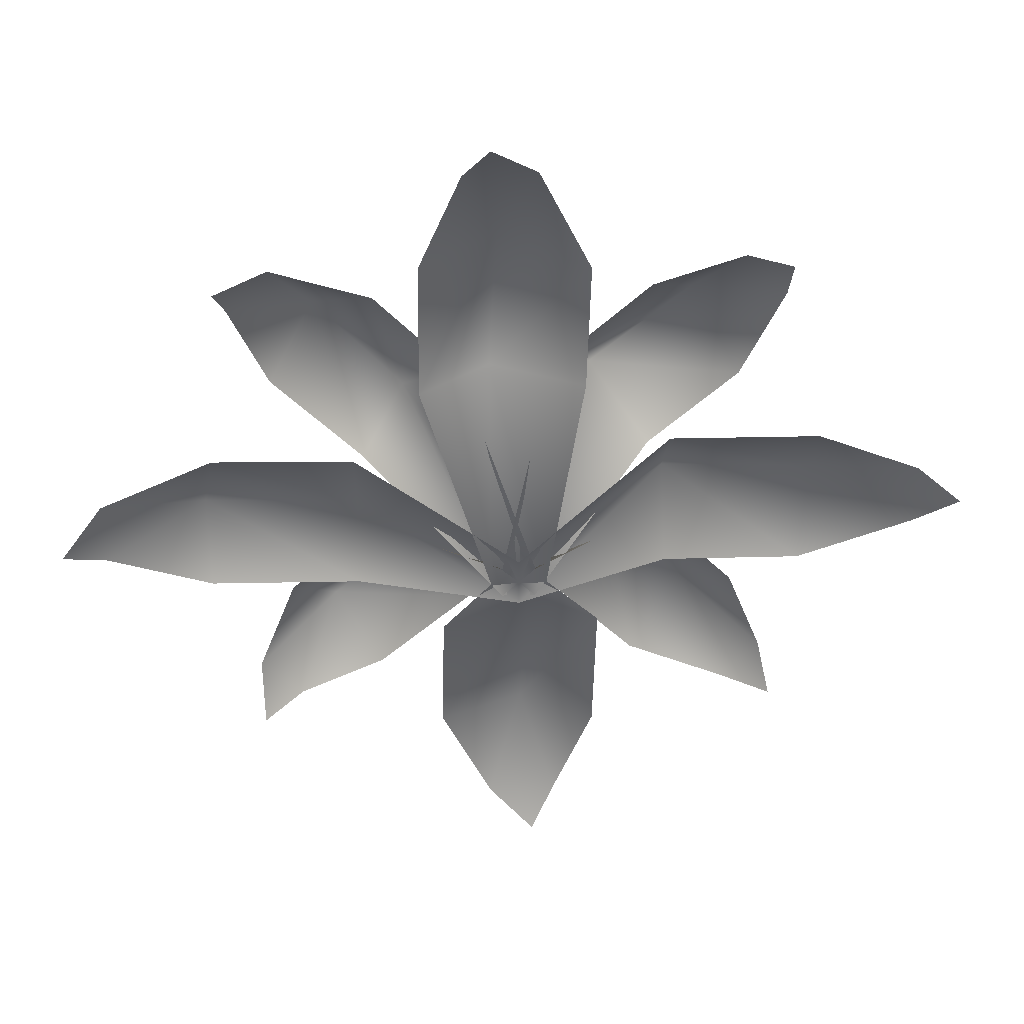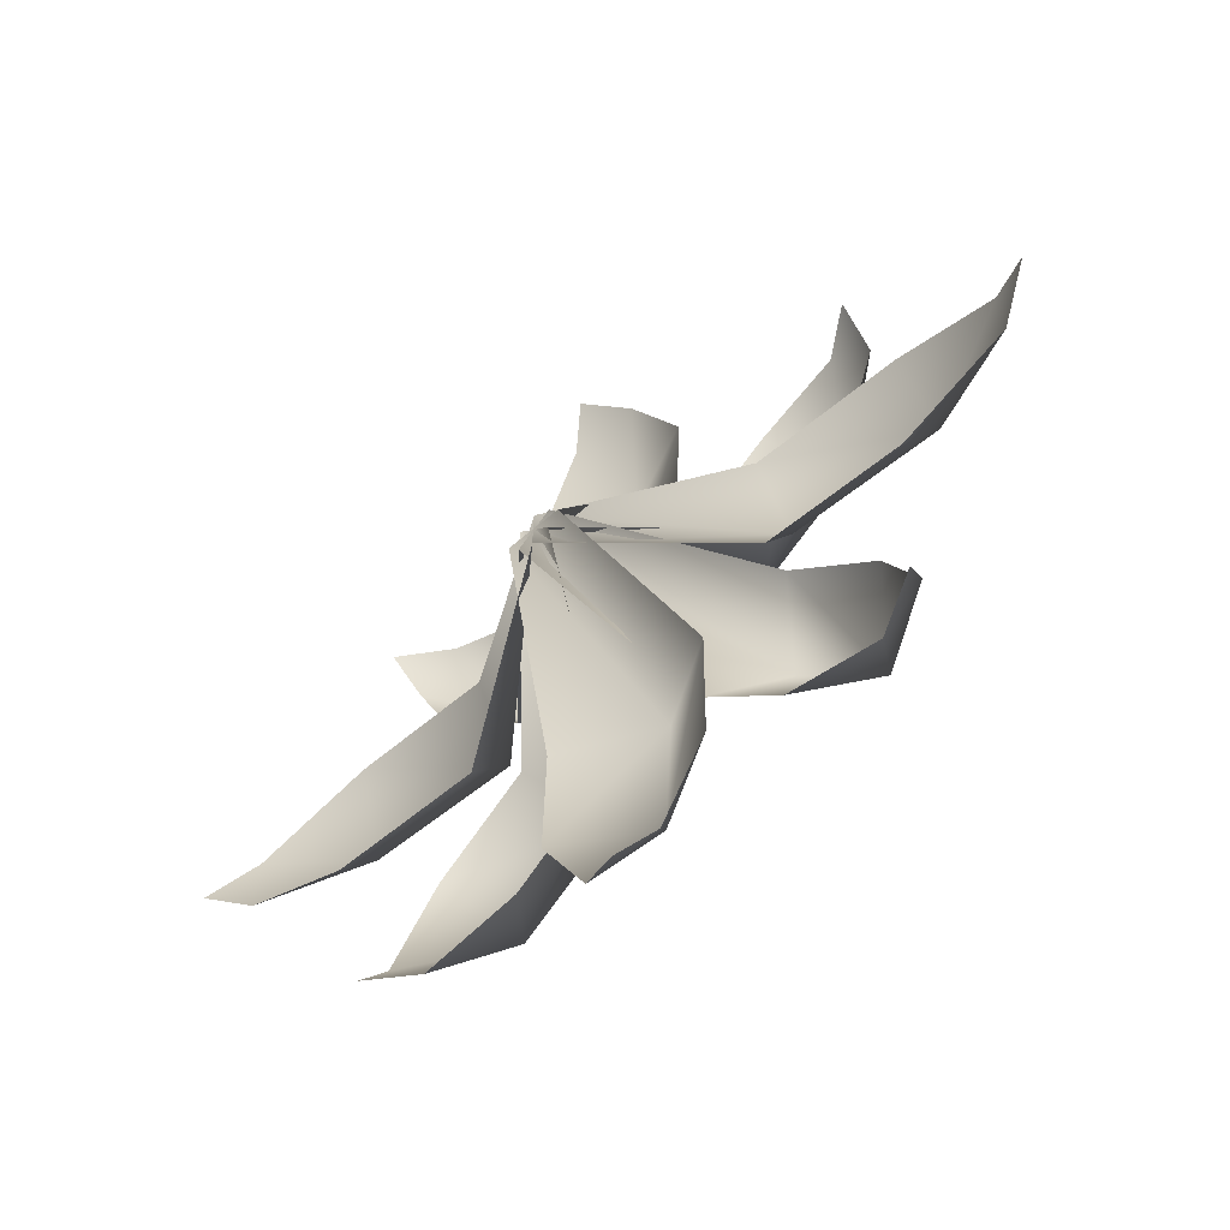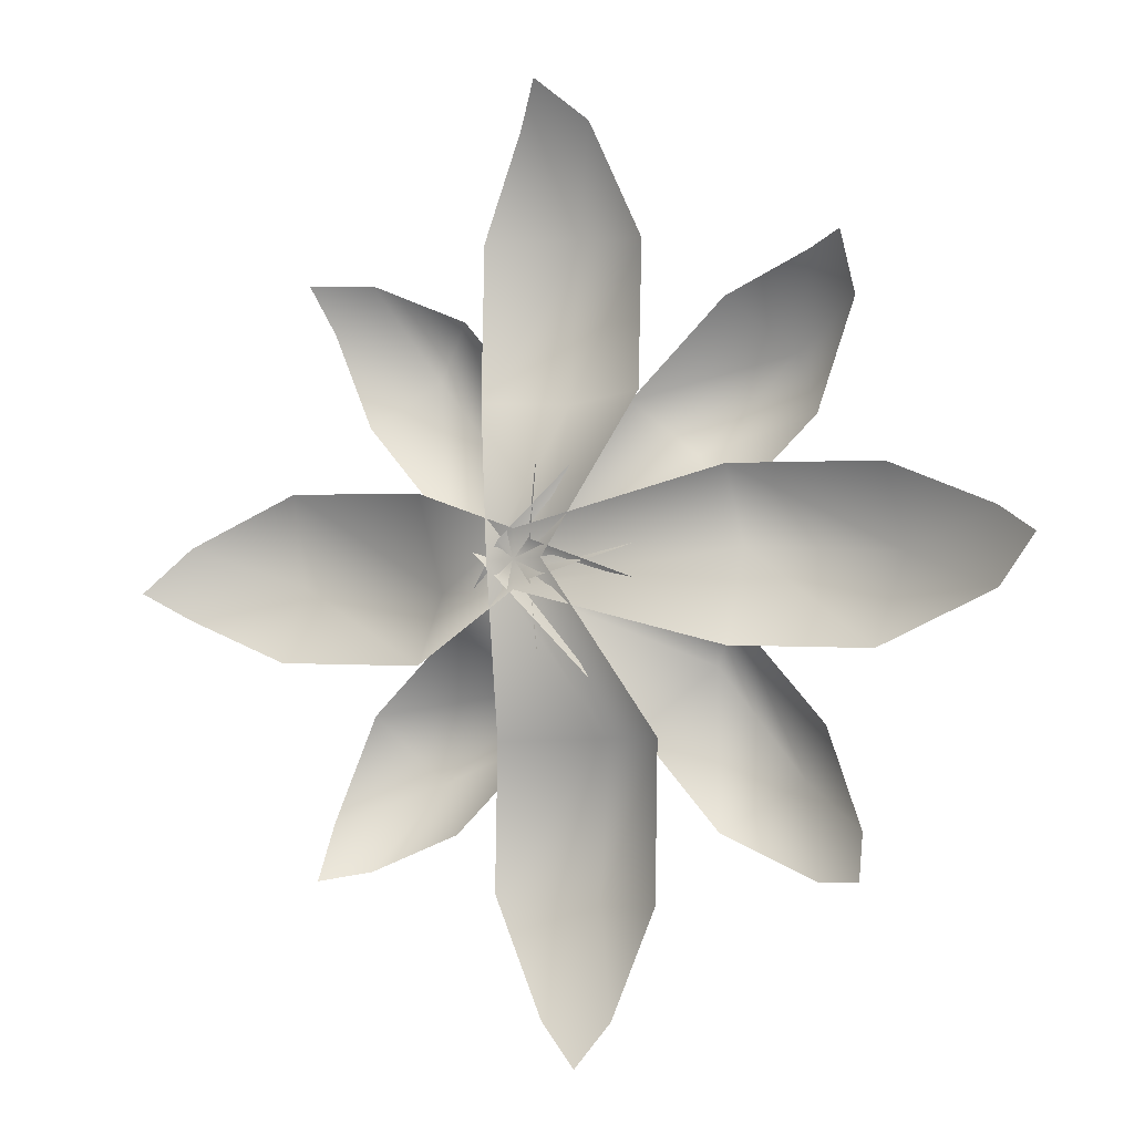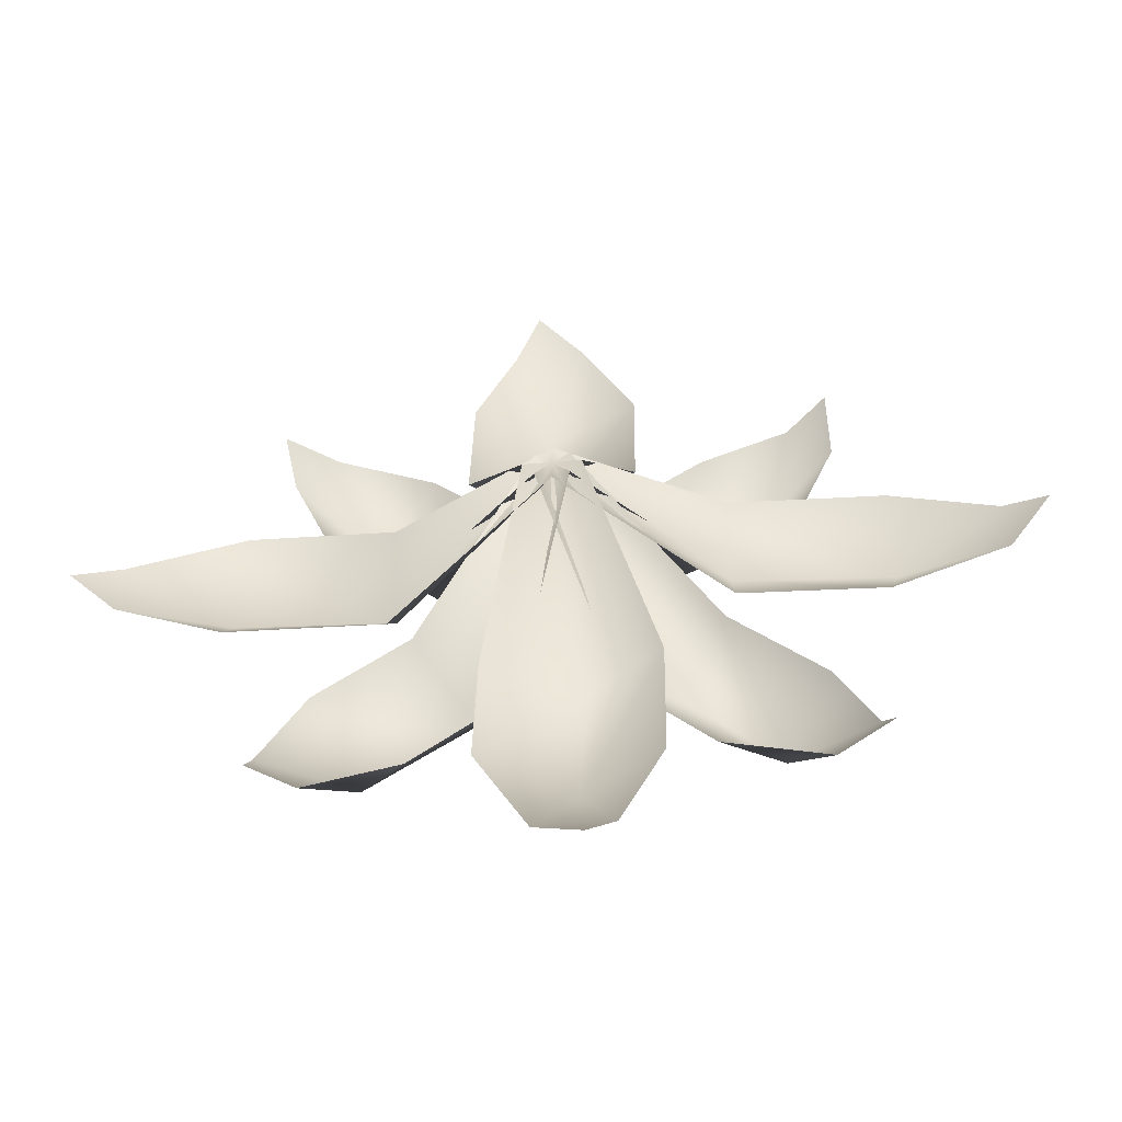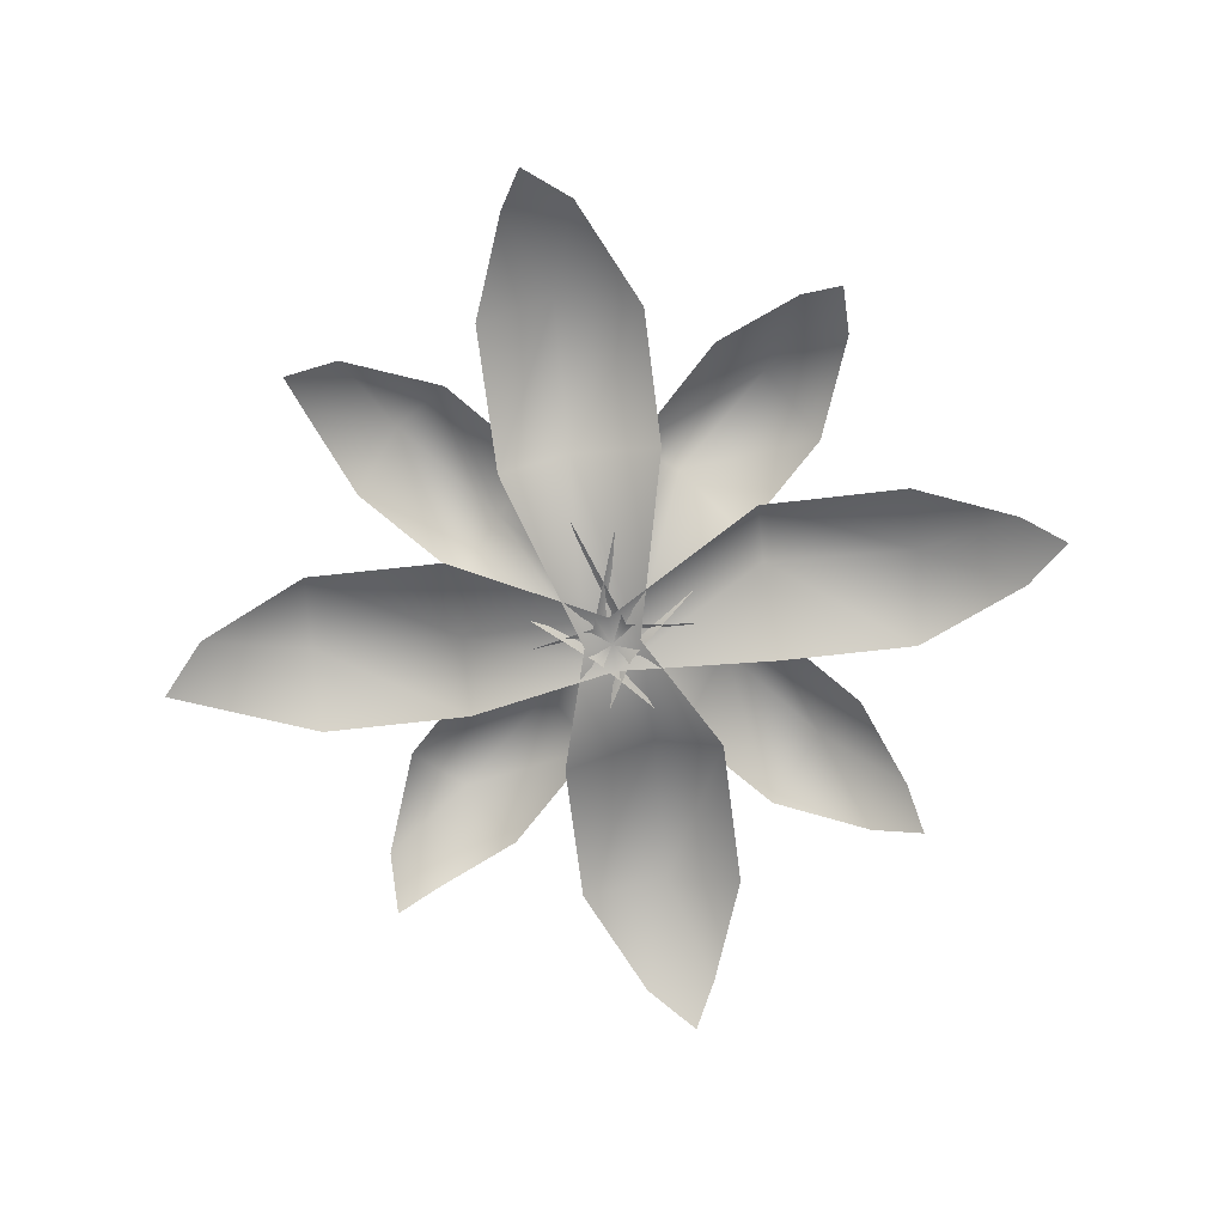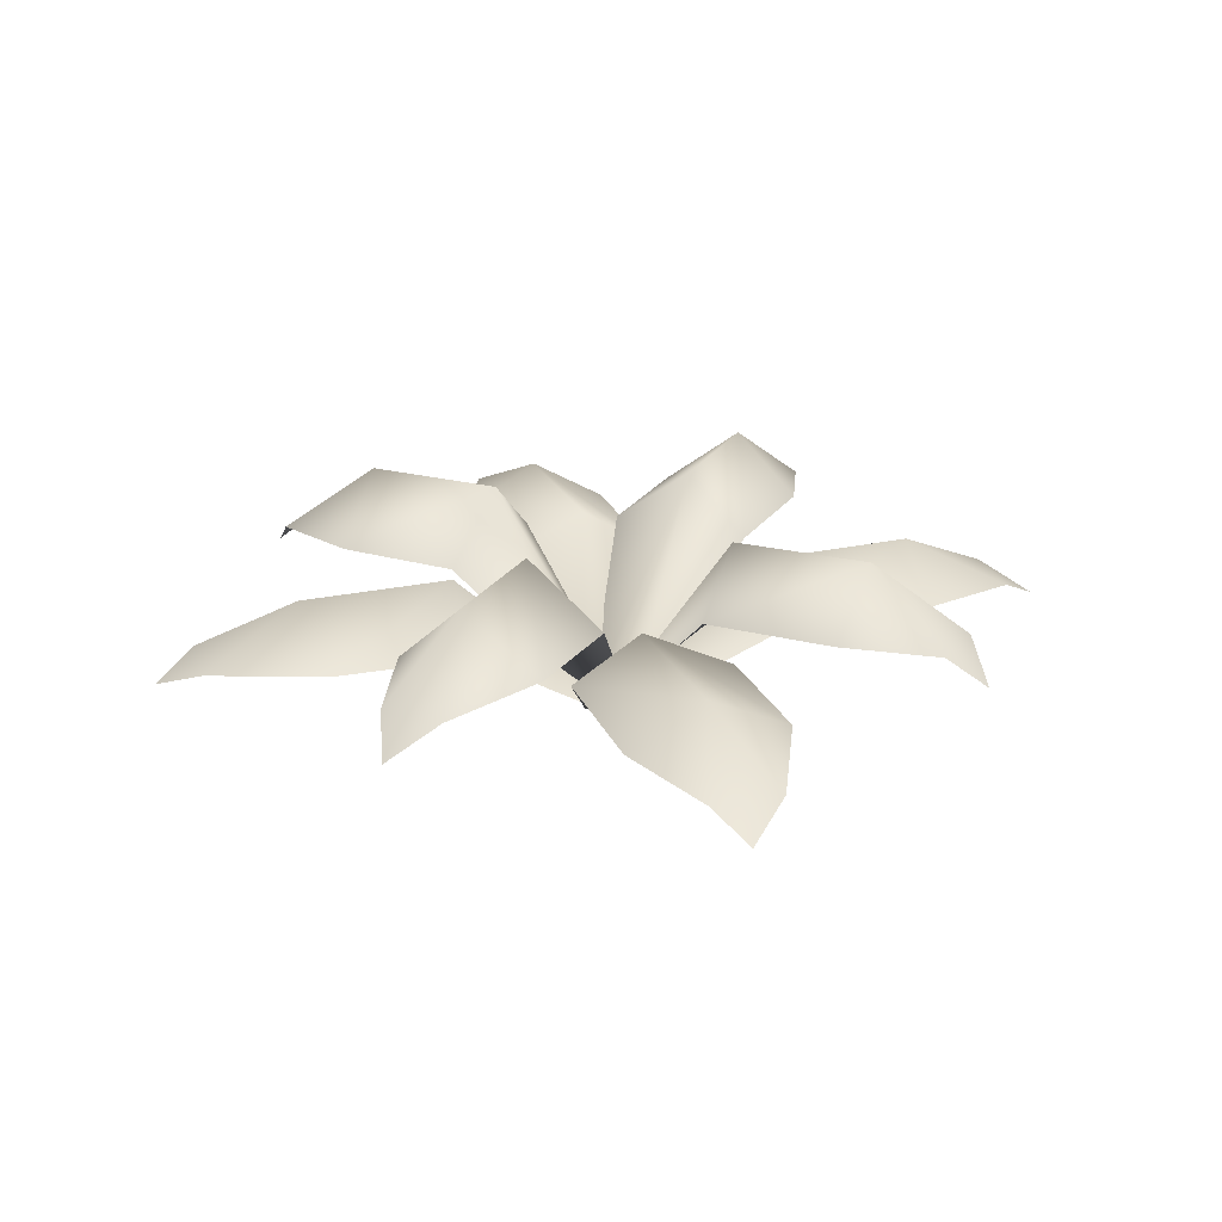
<metadata>
{"format":"obj","ext":"obj","renderer":"f3d","projection":"perspective","resolution":1024,"background":"white","views":[{"elev":41.6,"azim":-3.7,"up":"+Z"},{"elev":-63.7,"azim":40.4,"up":"+Z"},{"elev":-4.4,"azim":26.9,"up":"+Z"},{"elev":-58.8,"azim":4.5,"up":"+Z"},{"elev":-73.0,"azim":8.5,"up":"+Y"},{"elev":23.7,"azim":73.0,"up":"+Y"}]}
</metadata>
<code>
v -0.1764 0.2399 -1.209
v -0.1764 0.2399 2.541
v -11.1 7.558 5.854
v -10.99 10.62 -0.5212
v -11.1 7.558 -5.396
v -20.75 7.635 6.229
v -21.71 10.65 0.2288
v -21.5 7.596 -5.021
v -28.61 7.223 2.854
v -28.61 7.223 -2.021
v -31.43 5.583 -0.2169
v 10.74 7.558 -4.523
v 10.64 10.62 1.852
v 10.74 7.558 6.727
v 20.39 7.635 -4.898
v 21.36 10.65 1.102
v 21.14 7.596 6.352
v 28.26 7.223 -1.523
v 28.26 7.223 3.352
v 31.08 5.583 1.548
v 1.698 0.2399 0.6983
v -2.051 0.2399 0.6328
v -5.173 7.558 -10.34
v 1.199 10.62 -10.13
v 6.075 7.558 -10.15
v -5.38 7.635 -20
v 0.6361 10.65 -20.86
v 5.882 7.596 -20.55
v -1.868 7.223 -27.8
v 3.006 7.223 -27.72
v 1.251 5.583 -30.57
v 4.82 7.558 11.68
v -1.552 10.62 11.46
v -6.428 7.558 11.48
v 5.027 7.635 21.33
v -0.989 10.65 22.19
v -6.234 7.596 21.88
v 1.515 7.223 29.13
v -3.359 7.223 29.05
v -1.604 5.583 31.9
v 0.9374 0.2927 -0.5599
v -1.29 0.2927 1.891
v -9.907 10.45 -2.765
v -6.057 14.7 -6.867
v -3.224 10.45 -10.12
v -16 10.56 -8.547
v -13.03 14.74 -13.07
v -9.777 10.5 -16.37
v -18.79 9.986 -15.67
v -15.89 9.986 -18.85
v -18.68 7.71 -19.43
v 9.554 10.45 4.096
v 5.704 14.7 8.198
v 2.871 10.45 11.45
v 15.65 10.56 9.878
v 12.68 14.74 14.4
v 9.424 10.5 17.7
v 18.43 9.986 17
v 15.54 9.986 20.18
v 18.32 7.71 20.76
v 0.9454 0.2927 1.858
v -1.298 0.2927 -0.5268
v 3.322 10.45 -9.652
v 7.074 14.7 -5.531
v 10.05 10.45 -2.497
v 8.931 10.56 -16.09
v 13.11 14.74 -12.9
v 16.12 10.5 -9.418
v 15.71 9.986 -19
v 18.62 9.986 -15.9
v 19.25 7.71 -18.86
v -3.675 10.45 10.98
v -7.427 14.7 6.862
v -10.41 10.45 3.828
v -9.284 10.56 17.42
v -13.46 14.74 14.23
v -16.47 10.5 10.75
v -16.06 9.986 20.33
v -18.97 9.986 17.23
v -19.6 7.71 20.19
g Triangles
f 3 2 4
f 4 2 1
f 4 1 5
f 6 3 4
f 6 4 7
f 7 5 8
f 7 4 5
f 9 6 7
f 9 7 10
f 10 7 8
f 11 9 10
g Duplicate01
f 12 1 13
f 13 1 2
f 13 2 14
f 15 12 13
f 15 13 16
f 16 14 17
f 16 13 14
f 18 15 16
f 18 16 19
f 19 16 17
f 20 18 19
g Duplicate02
f 23 22 24
f 24 22 21
f 24 21 25
f 26 23 24
f 26 24 27
f 27 25 28
f 27 24 25
f 29 26 27
f 29 27 30
f 30 27 28
f 31 29 30
f 32 21 33
f 33 21 22
f 33 22 34
f 35 32 33
f 35 33 36
f 36 34 37
f 36 33 34
f 38 35 36
f 38 36 39
f 39 36 37
f 40 38 39
g Duplicate03
f 43 42 44
f 44 42 41
f 44 41 45
f 46 43 44
f 46 44 47
f 47 45 48
f 47 44 45
f 49 46 47
f 49 47 50
f 50 47 48
f 51 49 50
f 52 41 53
f 53 41 42
f 53 42 54
f 55 52 53
f 55 53 56
f 56 54 57
f 56 53 54
f 58 55 56
f 58 56 59
f 59 56 57
f 60 58 59
f 63 62 64
f 64 62 61
f 64 61 65
f 66 63 64
f 66 64 67
f 67 65 68
f 67 64 65
f 69 66 67
f 69 67 70
f 70 67 68
f 71 69 70
f 72 61 73
f 73 61 62
f 73 62 74
f 75 72 73
f 75 73 76
f 76 74 77
f 76 73 74
f 78 75 76
f 78 76 79
f 79 76 77
f 80 78 79

</code>
